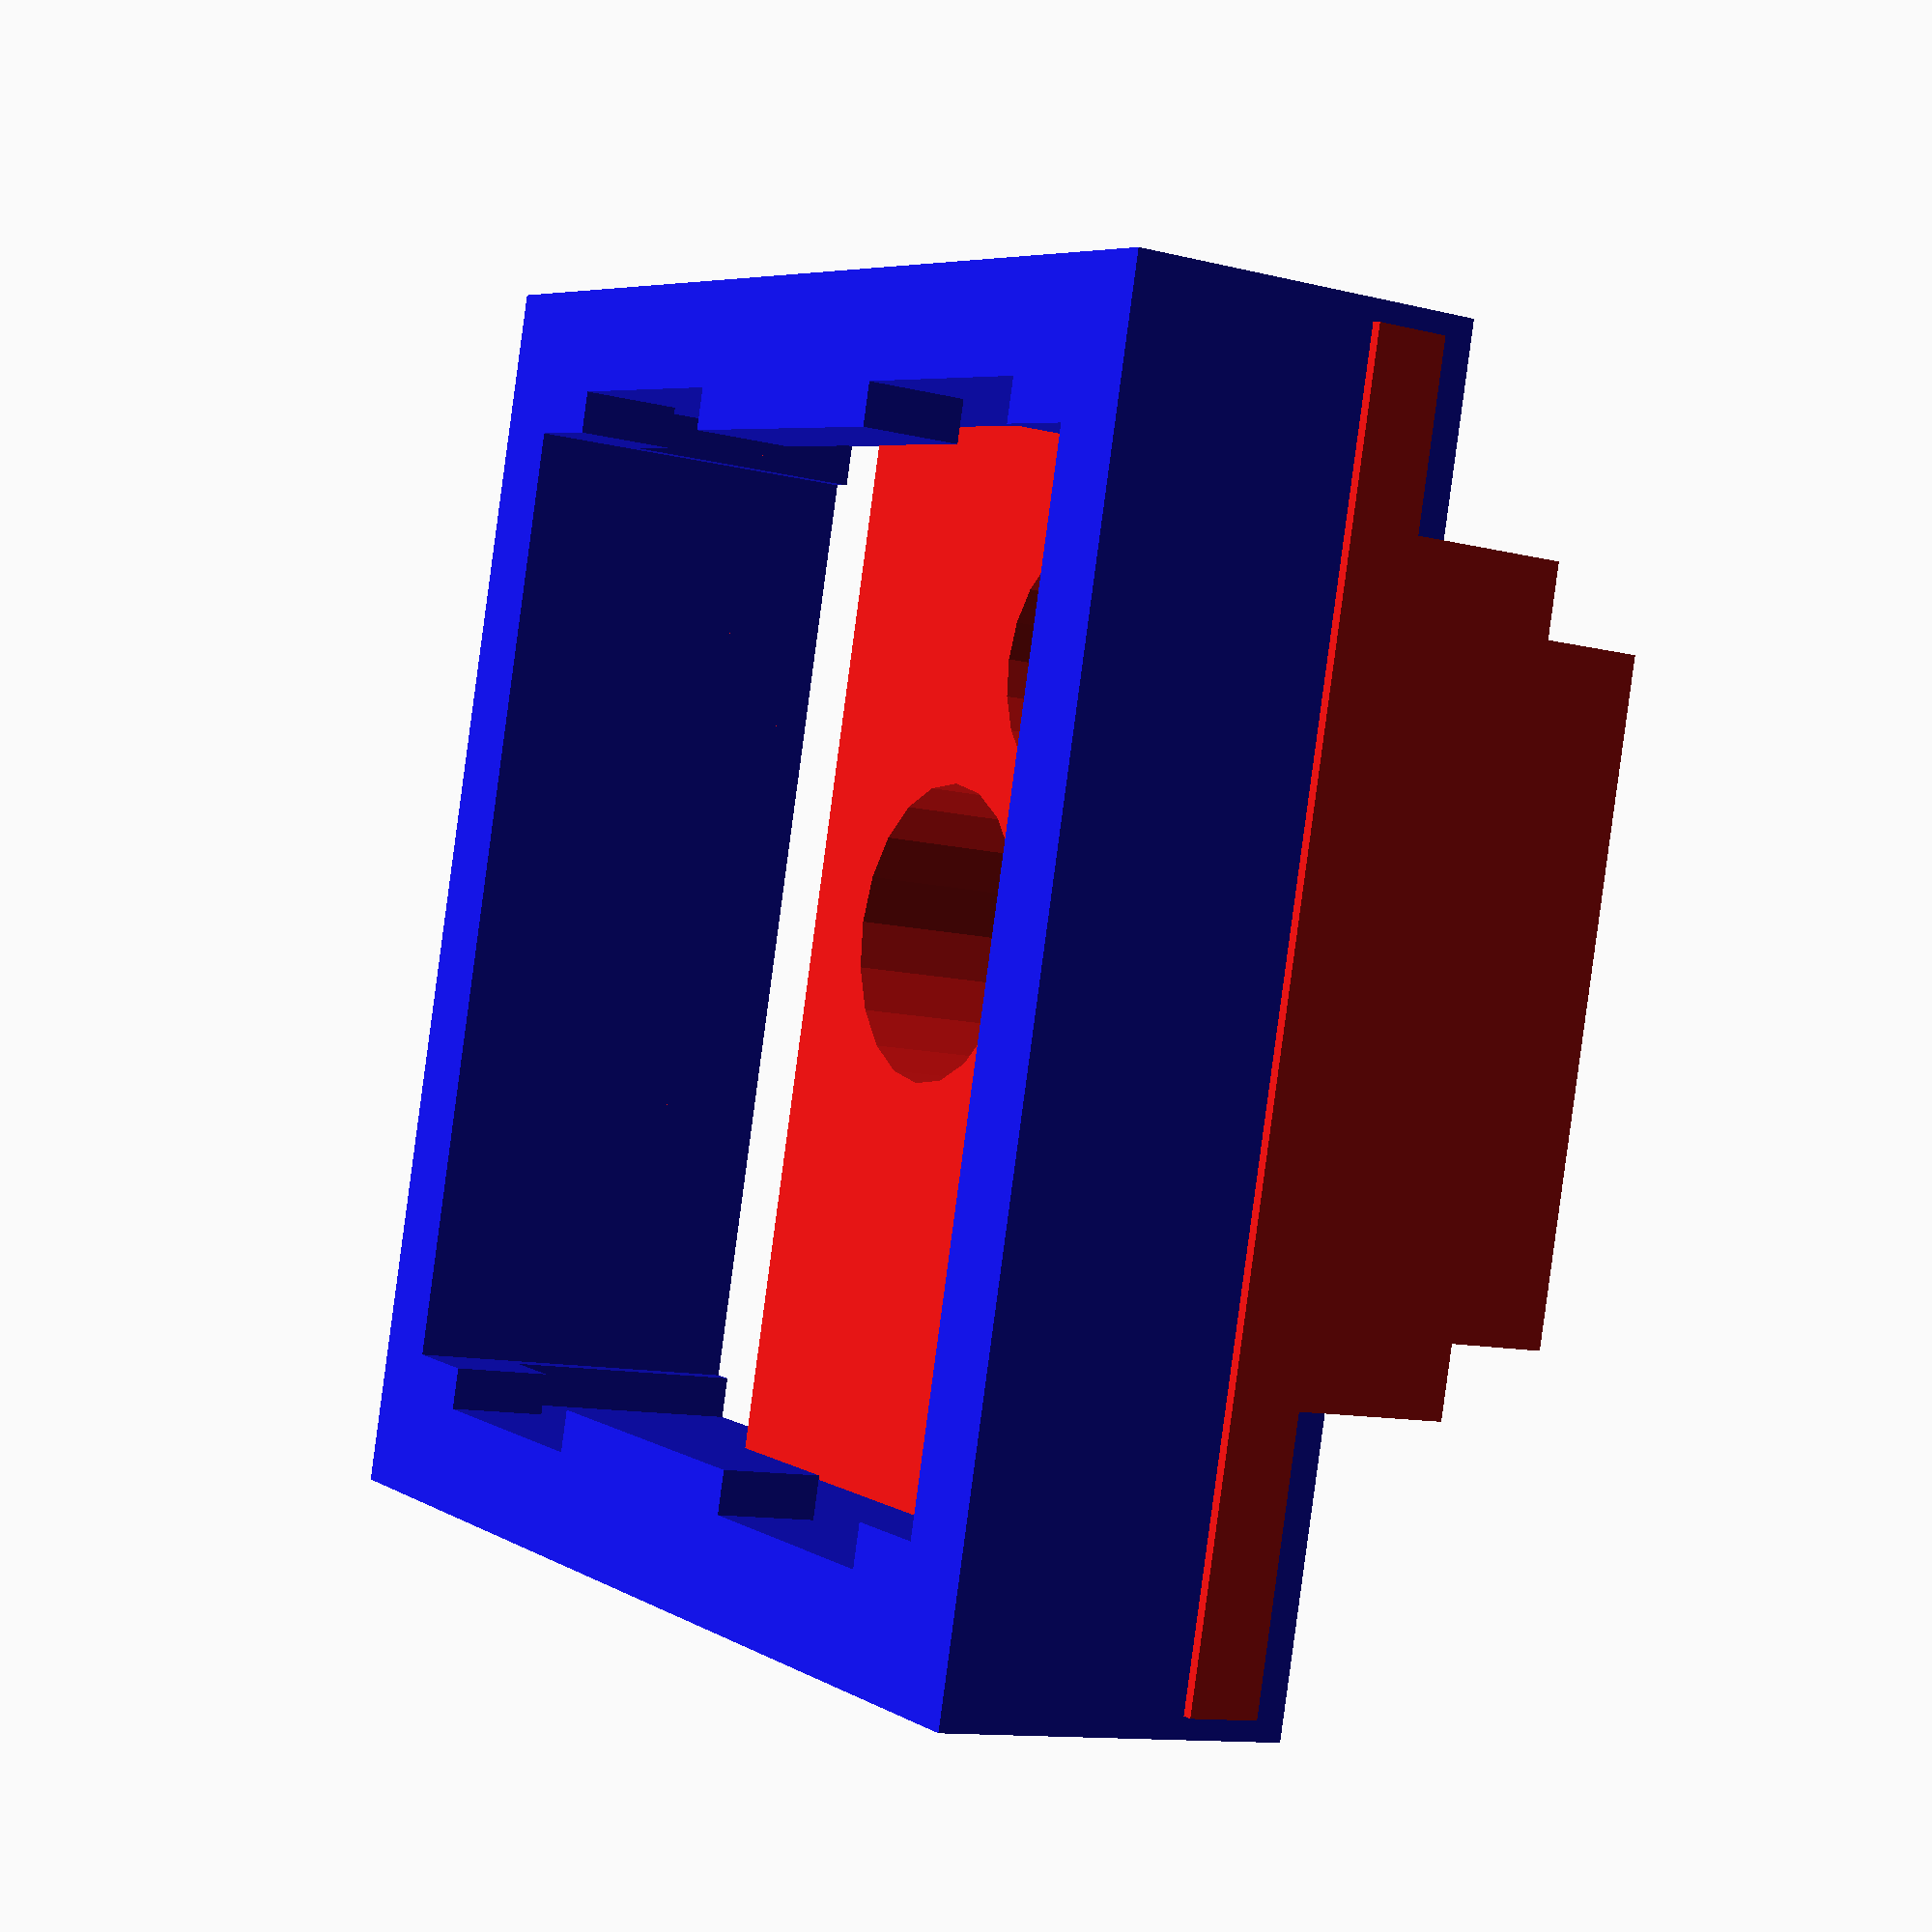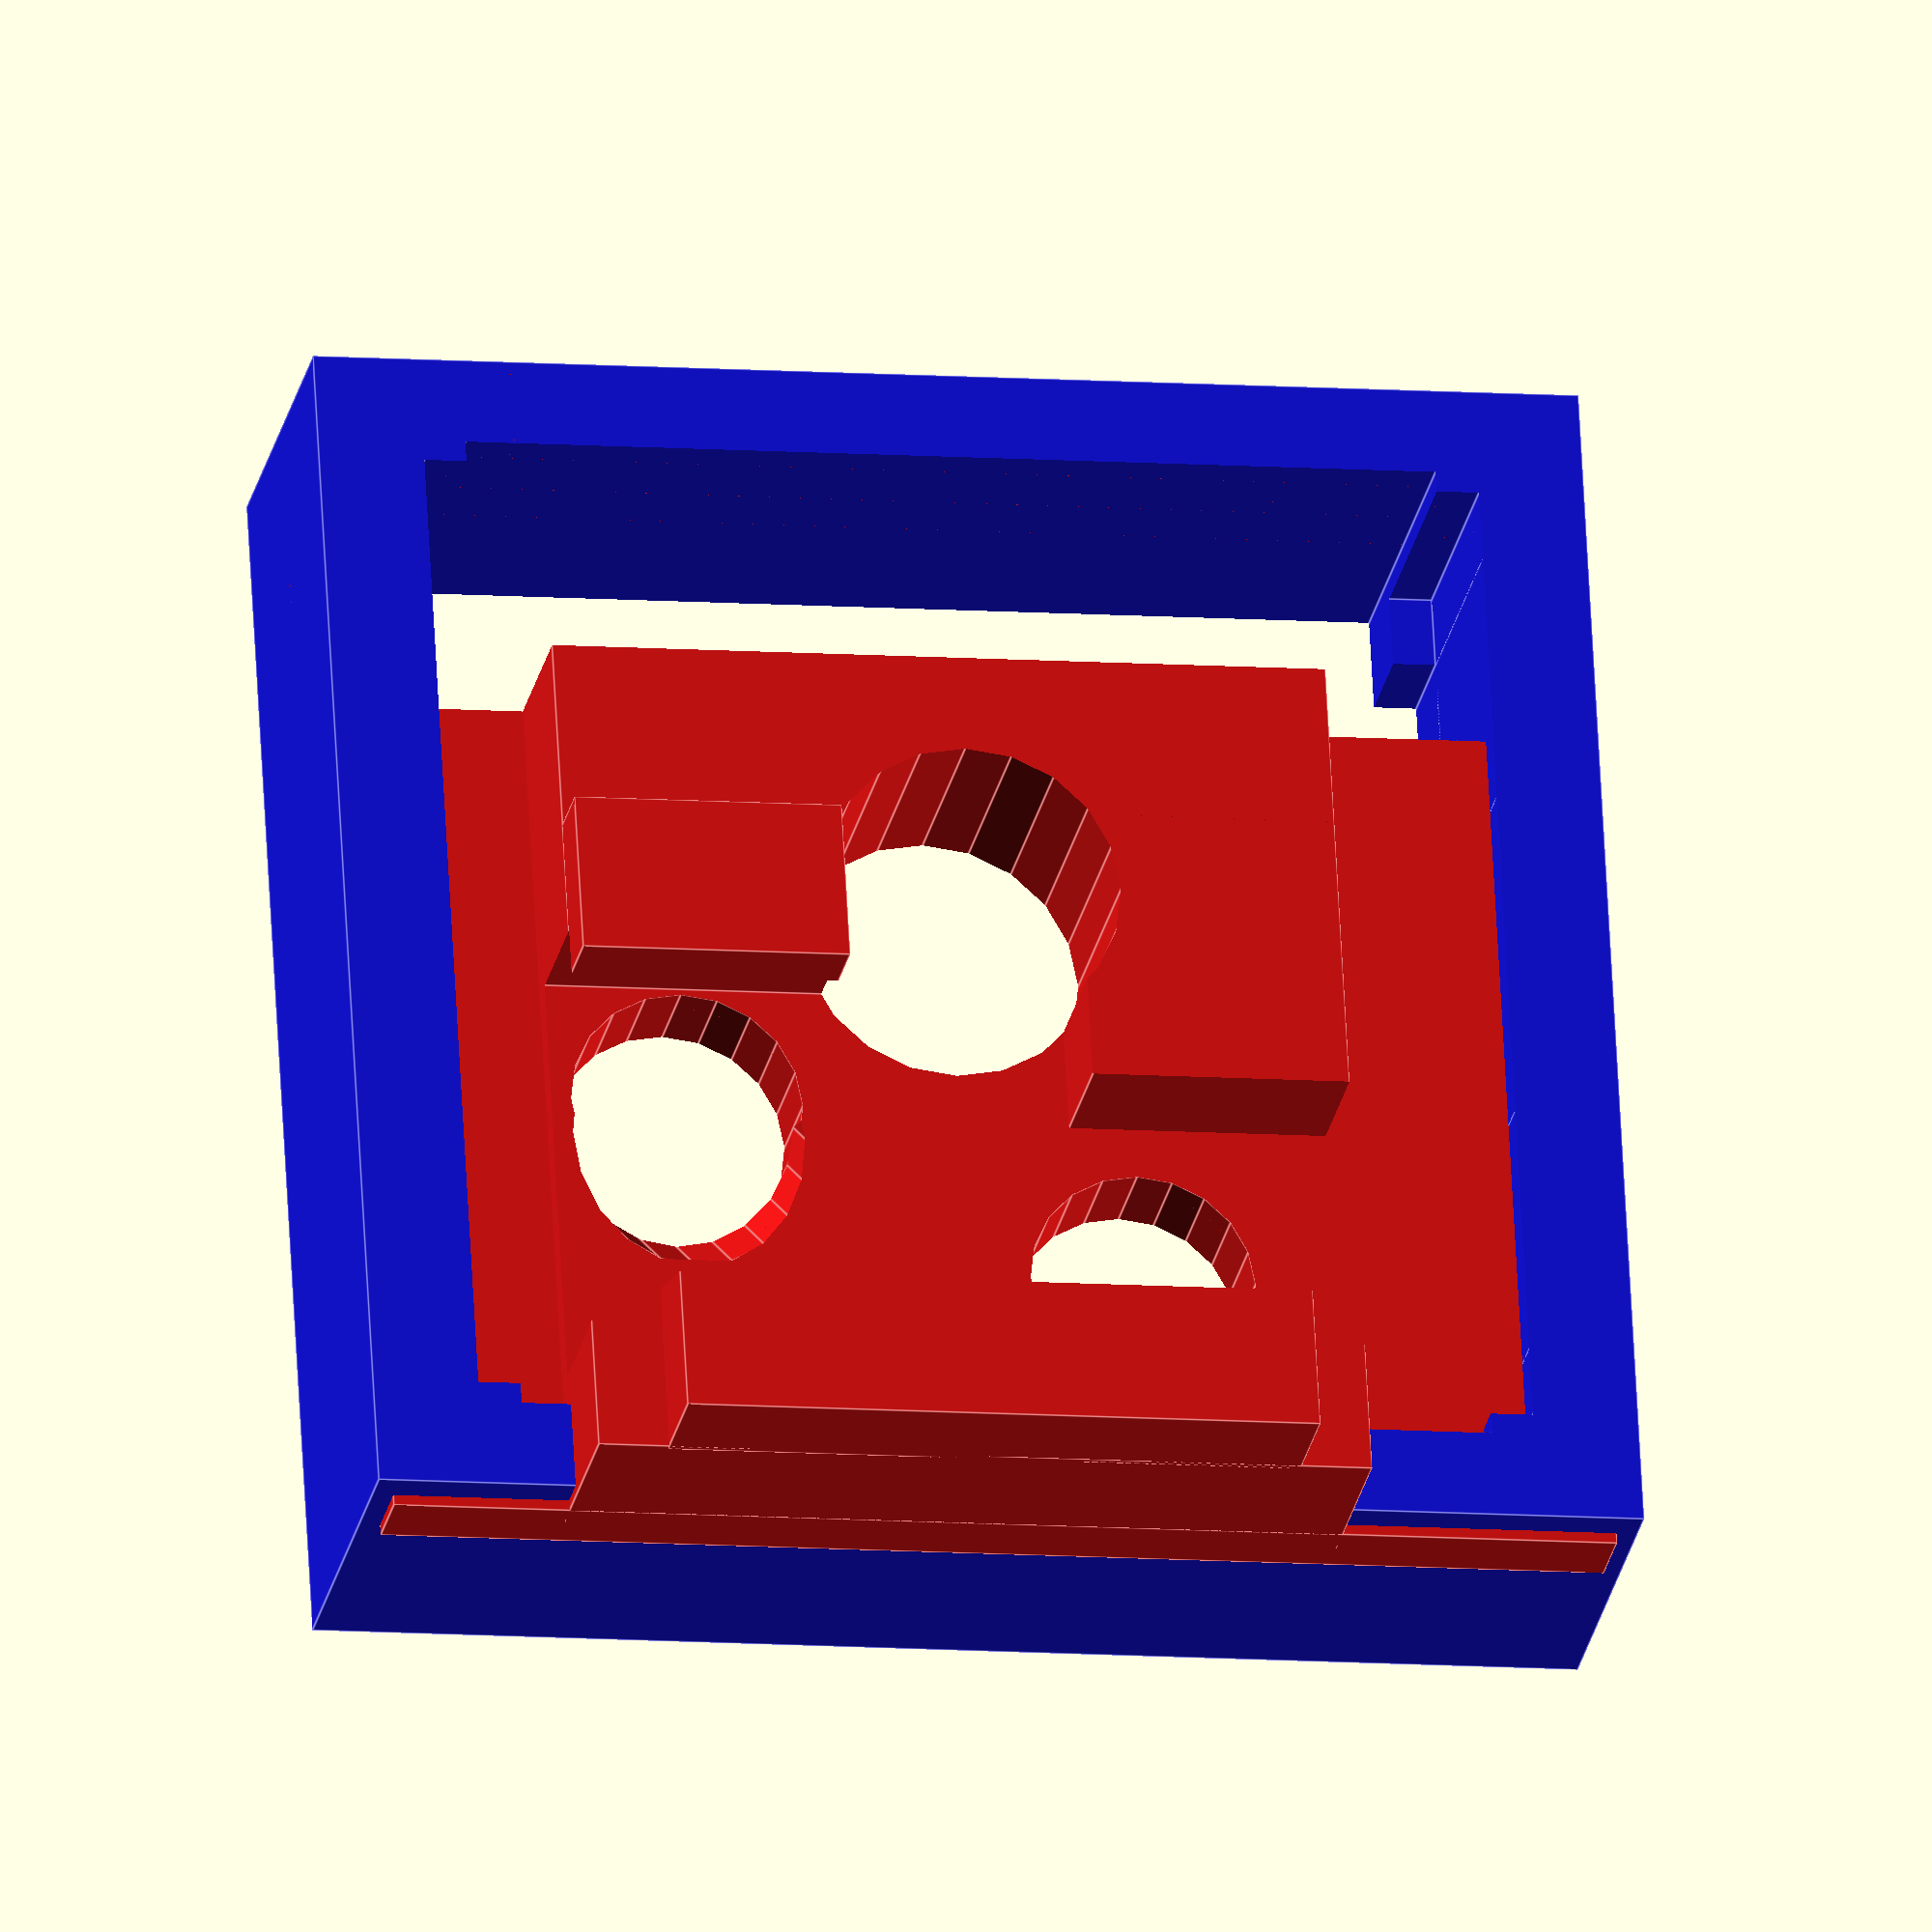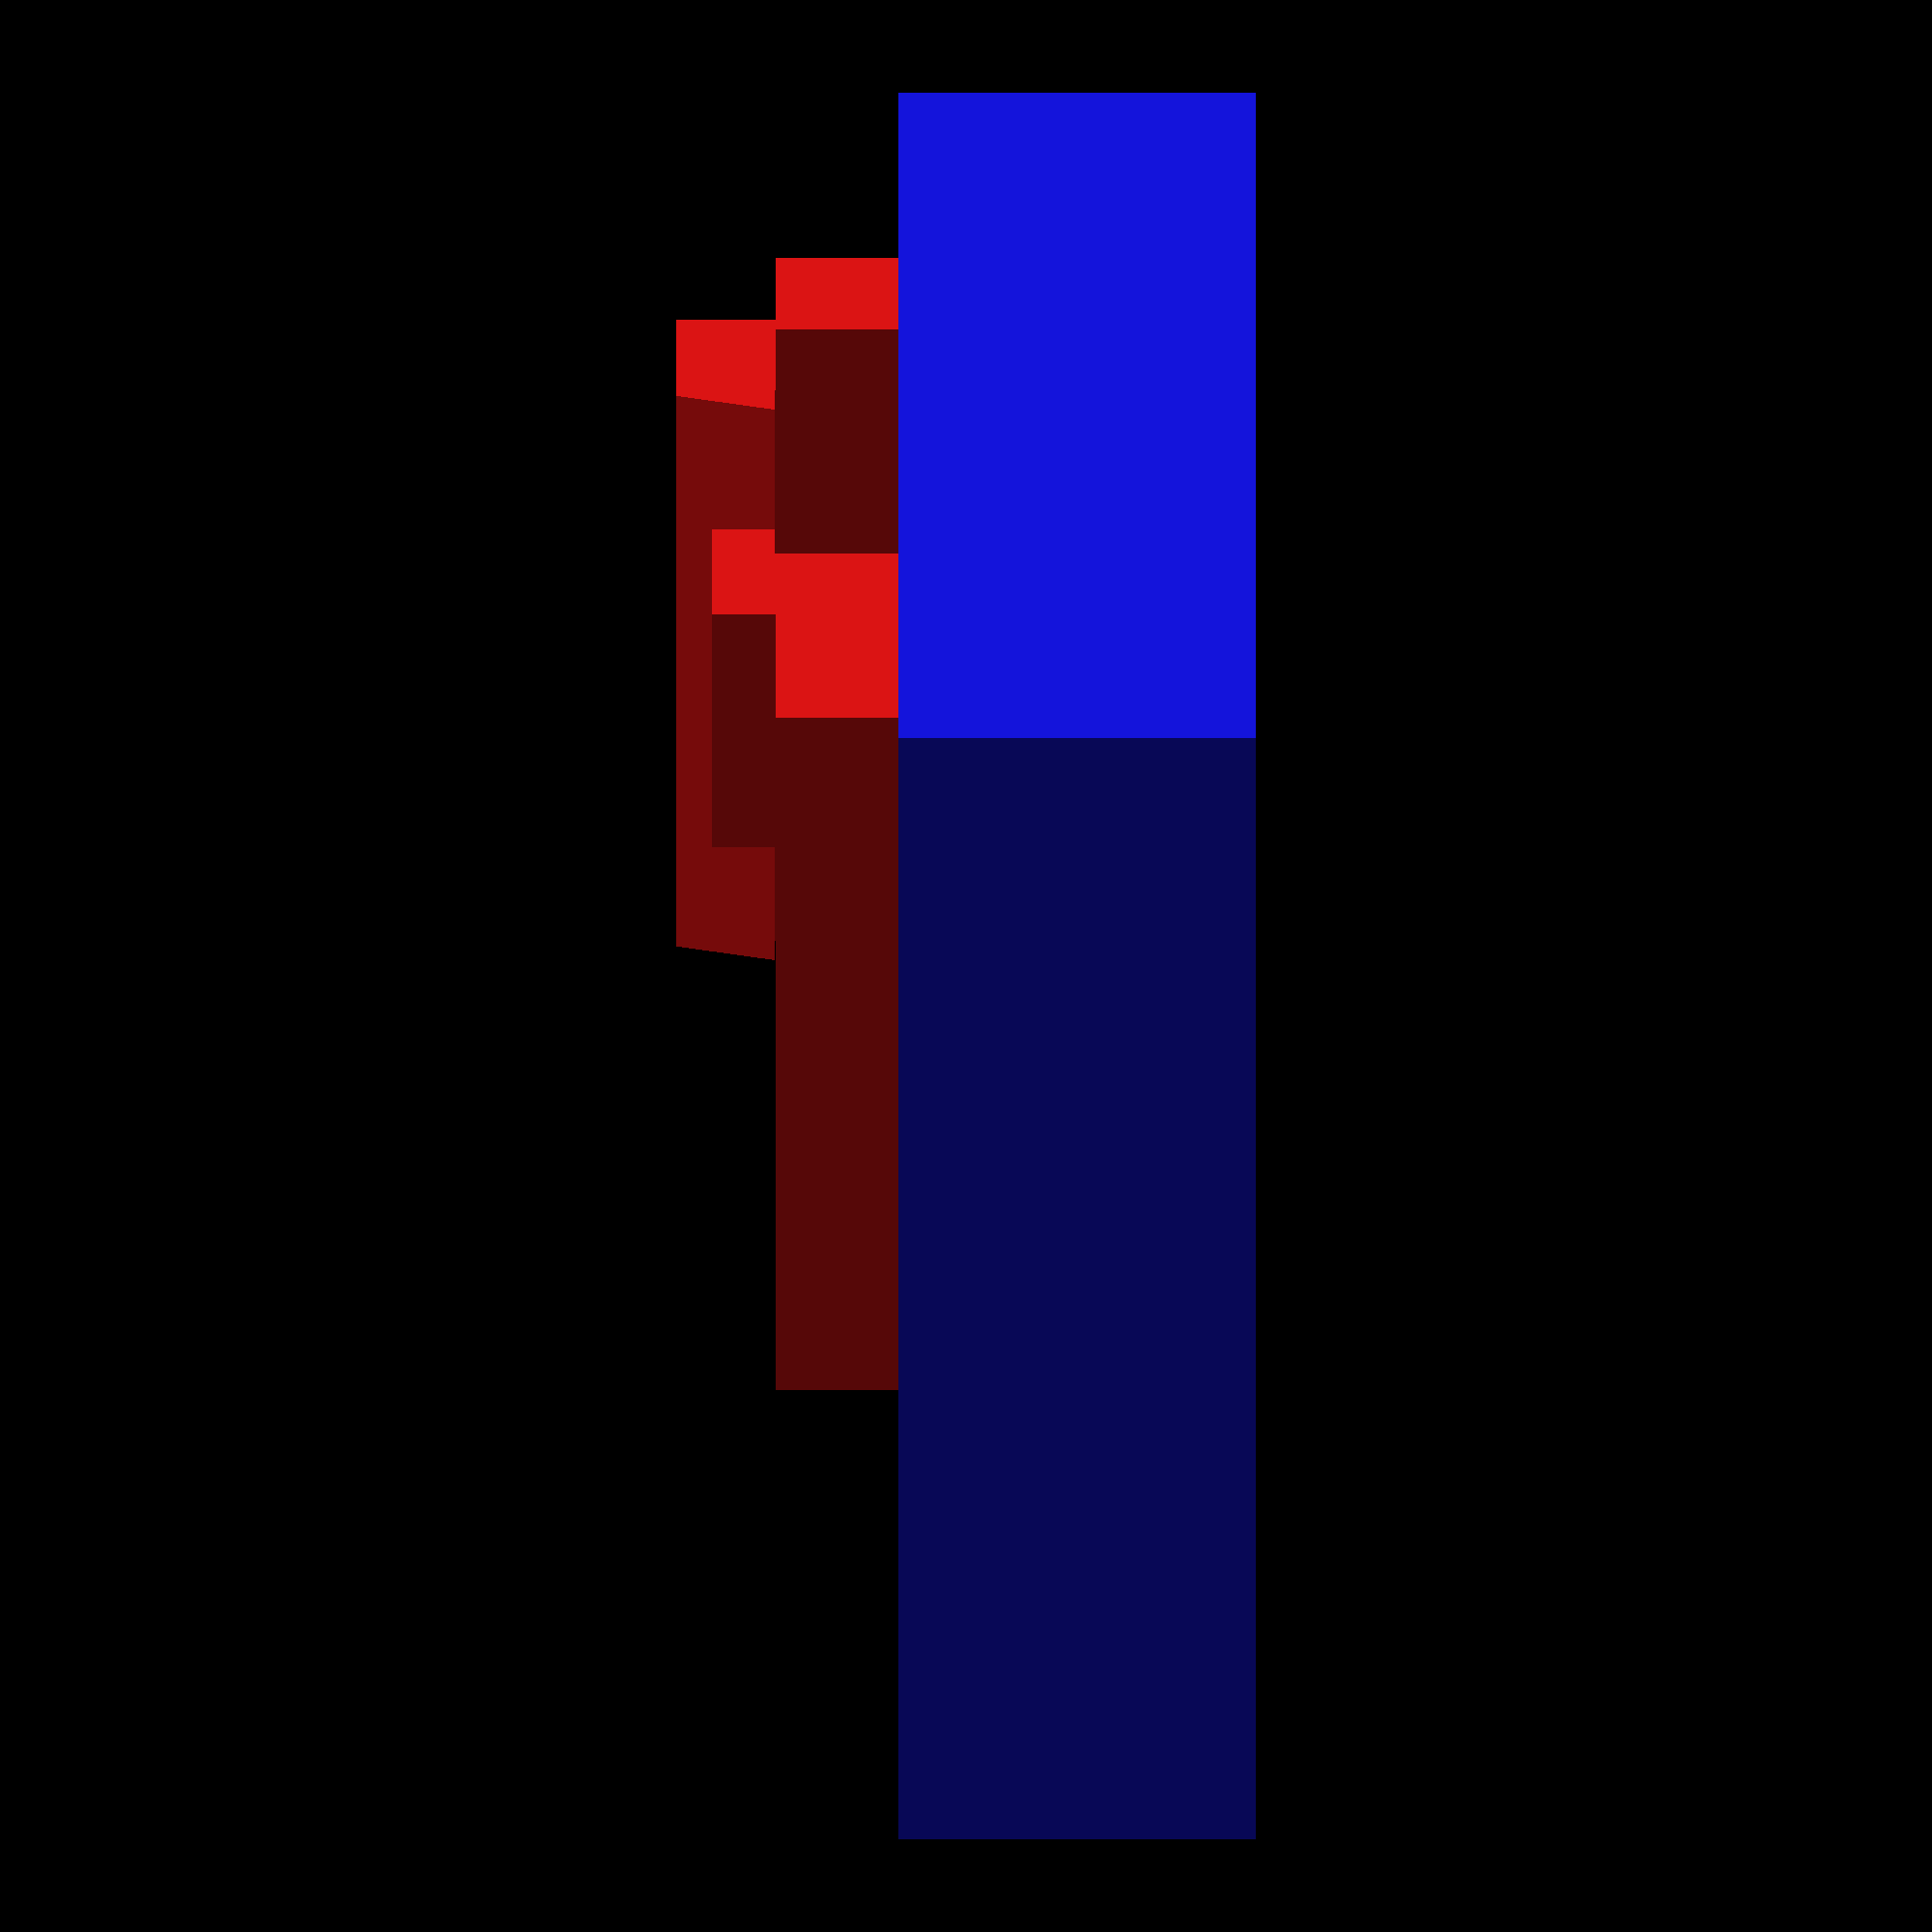
<openscad>
union () {
  union () {
    rotate (a=90.0, v=[0, 0, 1]) {
      color ([4/51, 4/51, 44/51, 1]) {
        translate ([0, 0, 2.5]) {
          difference () {
            union () {
              translate ([0, 0, -0.9]) {
                cube ([17.3, 18, 5], center=true);
              }
            }
            translate ([0, 0, -1]) {
              cube ([14.8, 13.8, 6], center=true);
            }
            translate ([0, 0, -2]) {
              cube ([14.2, 15.0, 4.32], center=true);
            }
            translate ([4.25, 0, -1]) {
              cube ([3.7, 15.0, 6], center=true);
            }
            translate ([-4.25, 0, -1]) {
              cube ([3.7, 15.0, 6], center=true);
            }
          }
        }
      }
    }
    color ([44/51, 4/51, 4/51, 1]) {
      translate ([-0.7, 4.5, -1]) {
        union () {
          difference () {
            union () {
              translate ([0, -4.5, 0]) {
                cube ([11, 17.6, 3.2], center=true);
              }
              translate ([0.7, -4.5, 1.1]) {
                cube ([17.4, 17.6, 1], center=true);
              }
              union () {
                difference () {
                  translate ([0, 2.95, -2.25]) {
                    cube ([9, 2.7, 1.5], center=true);
                  }
                  rotate (a=14.999999999999998, v=[1, 0, 0]) {
                    translate ([0, 0.9, -2.45]) {
                      cube ([9.1, 1, 2.5], center=true);
                    }
                  }
                }
                difference () {
                  translate ([-3.6, -4.1, -2.0]) {
                    cube ([3.8, 2.3, 1.0], center=true);
                  }
                }
              }
            }
            translate ([-0.4, -0.6, -0.71]) {
              color ([44/51, 163/255, 163/255, 1]) {
                difference () {
                  union () {
                    cube ([12, 6, 1.825], center=true);
                    union () {
                      translate ([-3.17, -1.27, 1.65]) {
                        union () {
                          translate ([0, 0, 0]) {
                            cylinder ($fn=20, h=1.5, r=1.65, center=true);
                          }
                          difference () {
                            rotate (a=34.99999999999999, v=[1, 0, 0]) {
                              cylinder ($fn=20, h=4, r=1.65, center=true);
                            }
                            translate ([0, -2, 0]) {
                              cube ([4, 4, 4], center=true);
                            }
                          }
                          translate ([6.35, 2.54, 0]) {
                            cylinder ($fn=20, h=1.5, r=1.6, center=true);
                          }
                          translate ([6.35, 2.54, 0.5]) {
                            rotate (a=14.999999999999998, v=[1, 0, 0]) {
                              difference () {
                                cylinder ($fn=20, h=3.2, r=1.6, center=true);
                                translate ([0, -2, 0]) {
                                  cube ([4, 4, 4], center=true);
                                }
                              }
                            }
                          }
                        }
                      }
                      translate ([6.8, 1.5, 0]) {
                        cube ([2.7, 1.9, 1.8], center=true);
                      }
                      translate ([-6.8, -1.5, 0]) {
                        cube ([2.7, 1.9, 1.8], center=true);
                      }
                    }
                  }
                  translate ([4.1, -3.05, 0]) {
                    cube ([3.7, 4, 3], center=true);
                  }
                }
              }
            }
            translate ([0.3, -4.5, 0]) {
              cylinder ($fn=20, h=4, r=2.1, center=true);
            }
            translate ([0, -13, 0]) {
              cube ([20, 10, 5], center=true);
            }
          }
        }
      }
    }
    rotate (a=90.0, v=[0, 0, 1]) {
    }
  }
}

</openscad>
<views>
elev=11.6 azim=104.9 roll=58.8 proj=p view=wireframe
elev=25.4 azim=183.1 roll=169.3 proj=o view=edges
elev=211.7 azim=206.9 roll=270.0 proj=o view=solid
</views>
